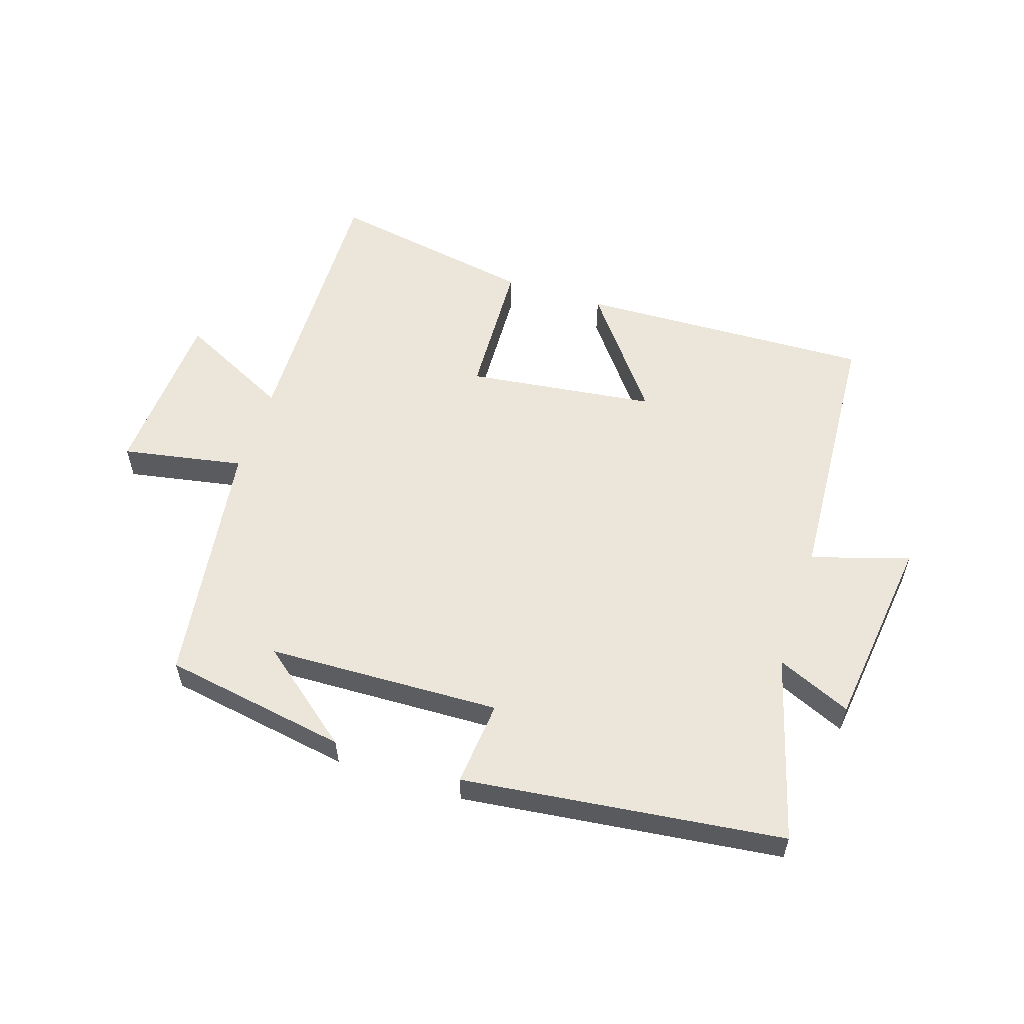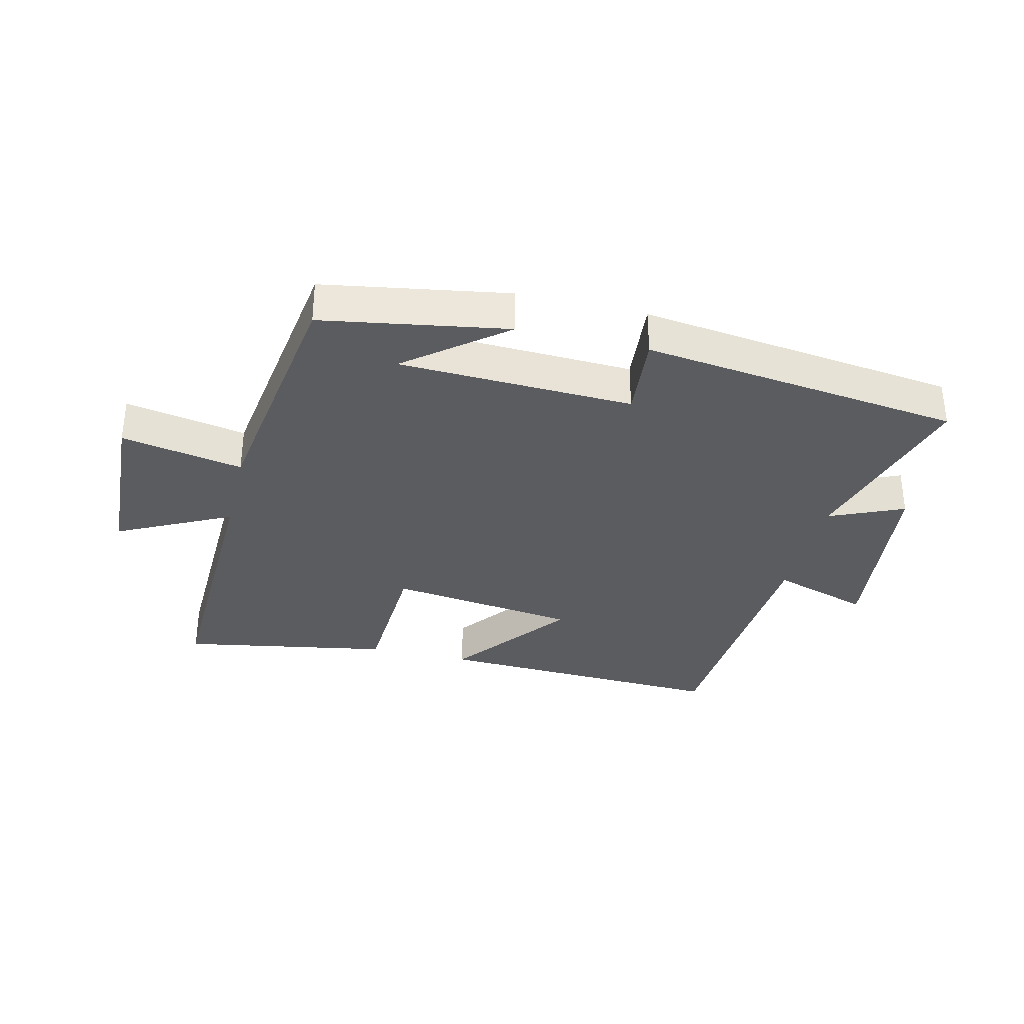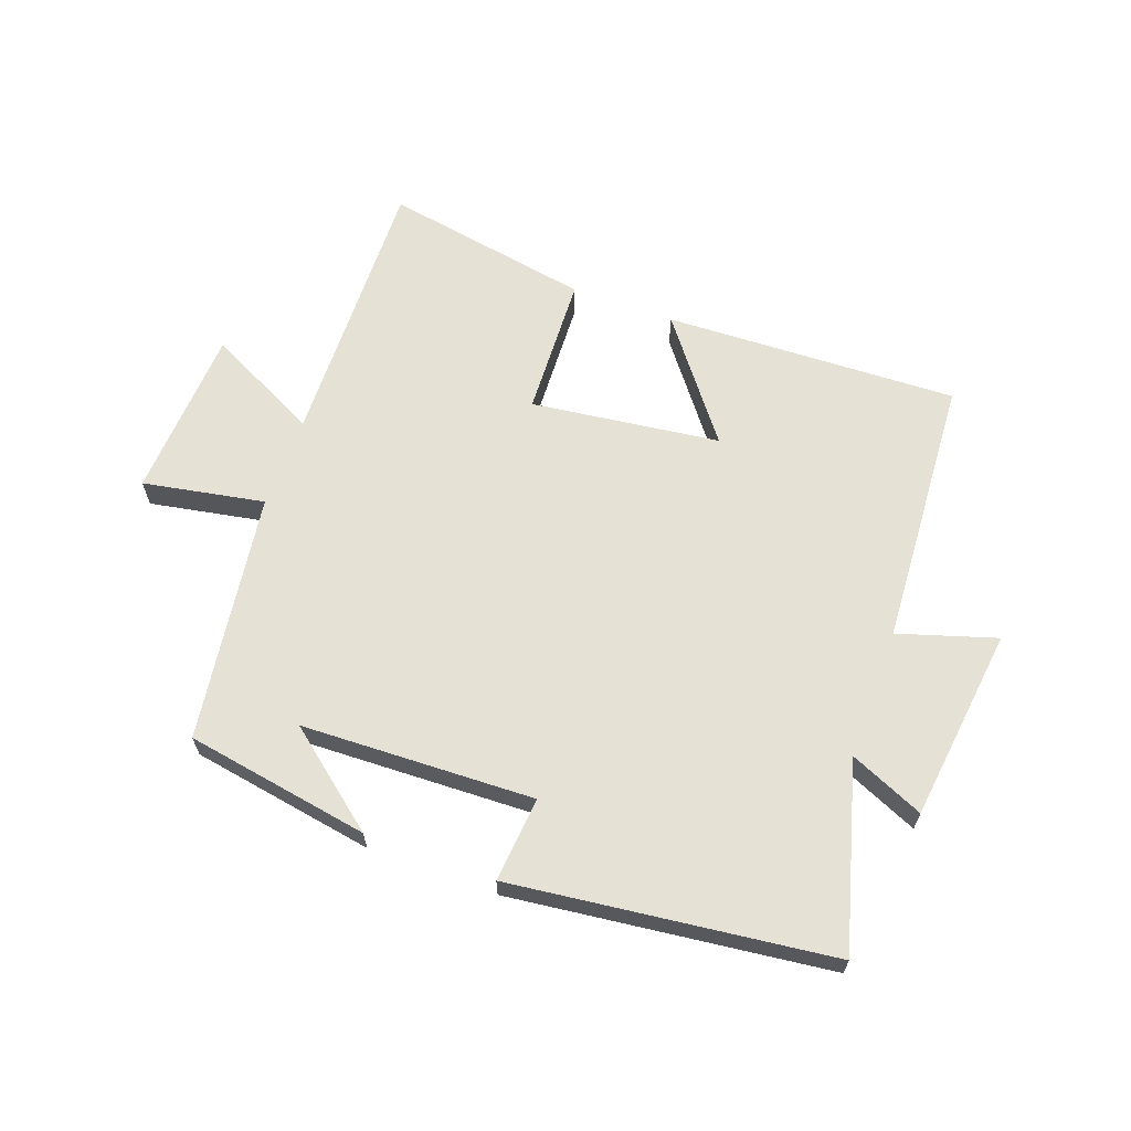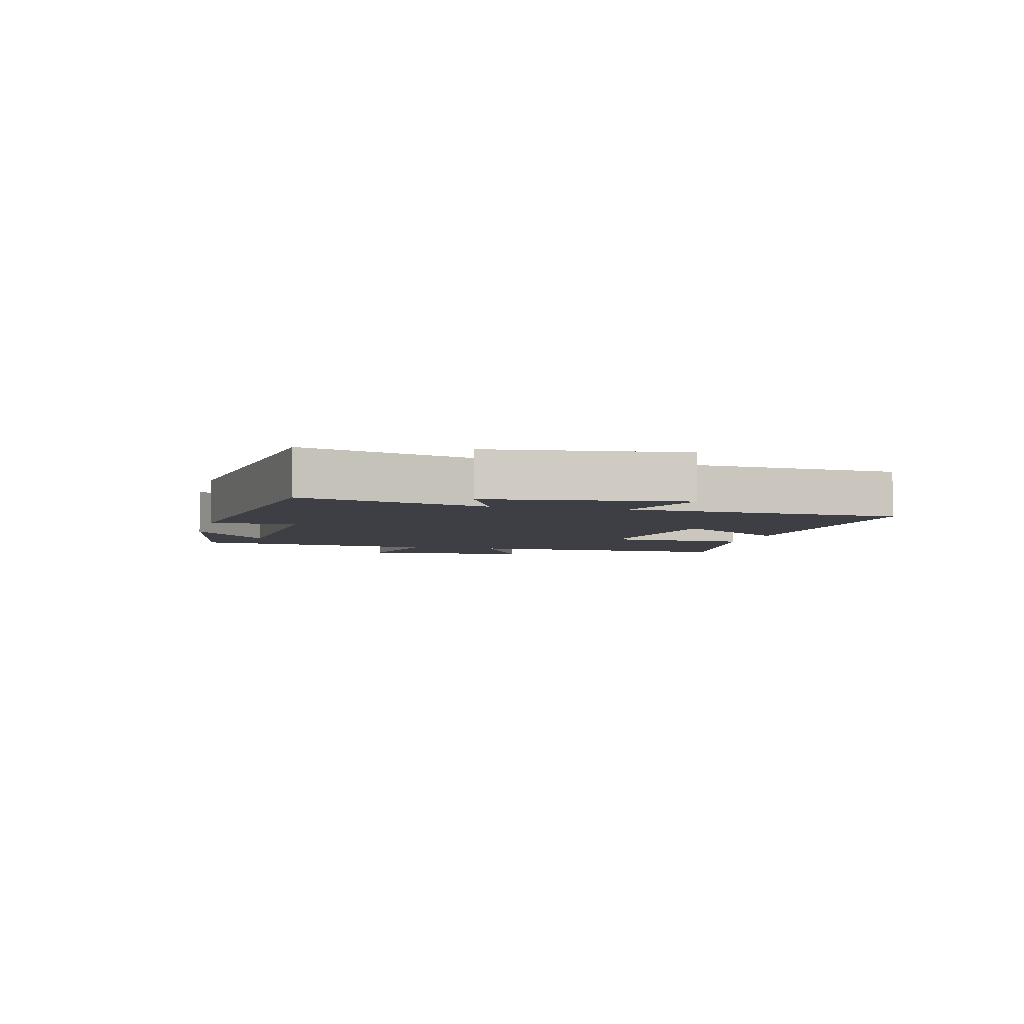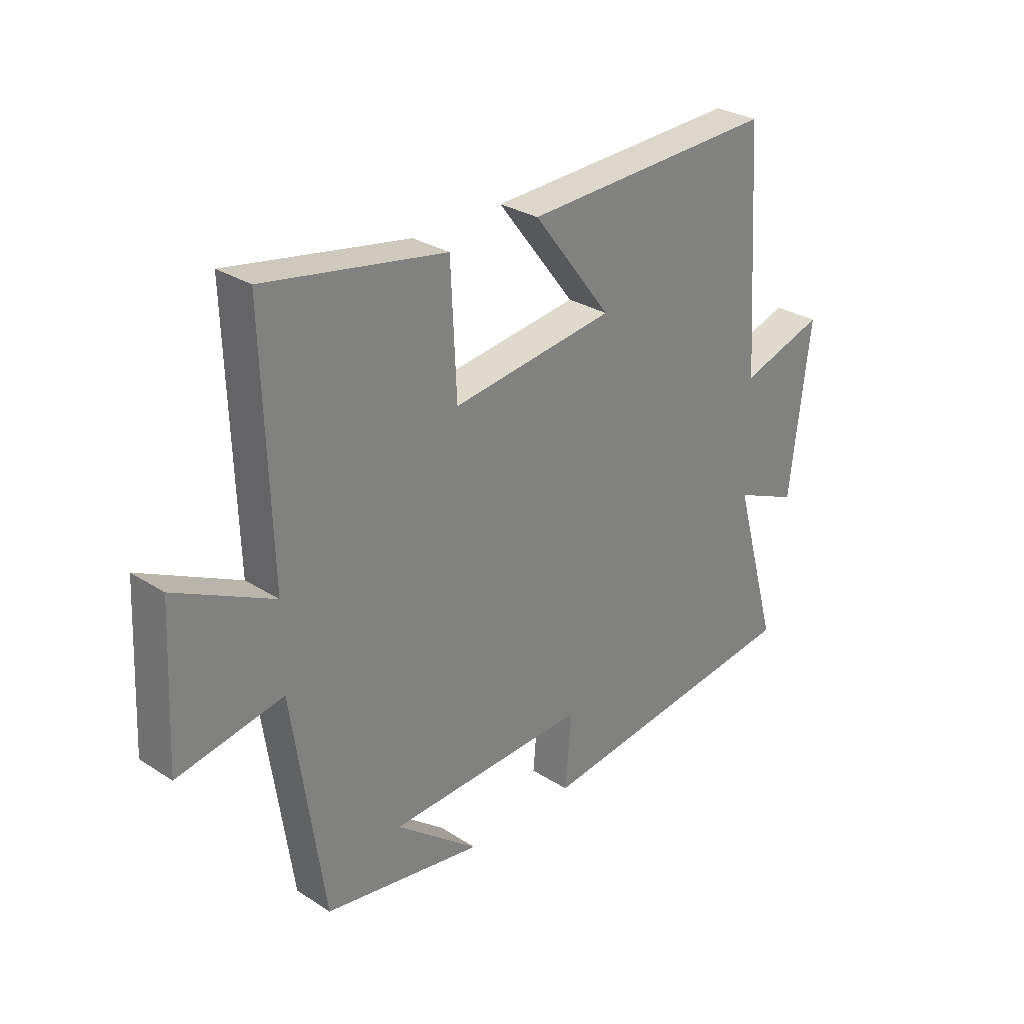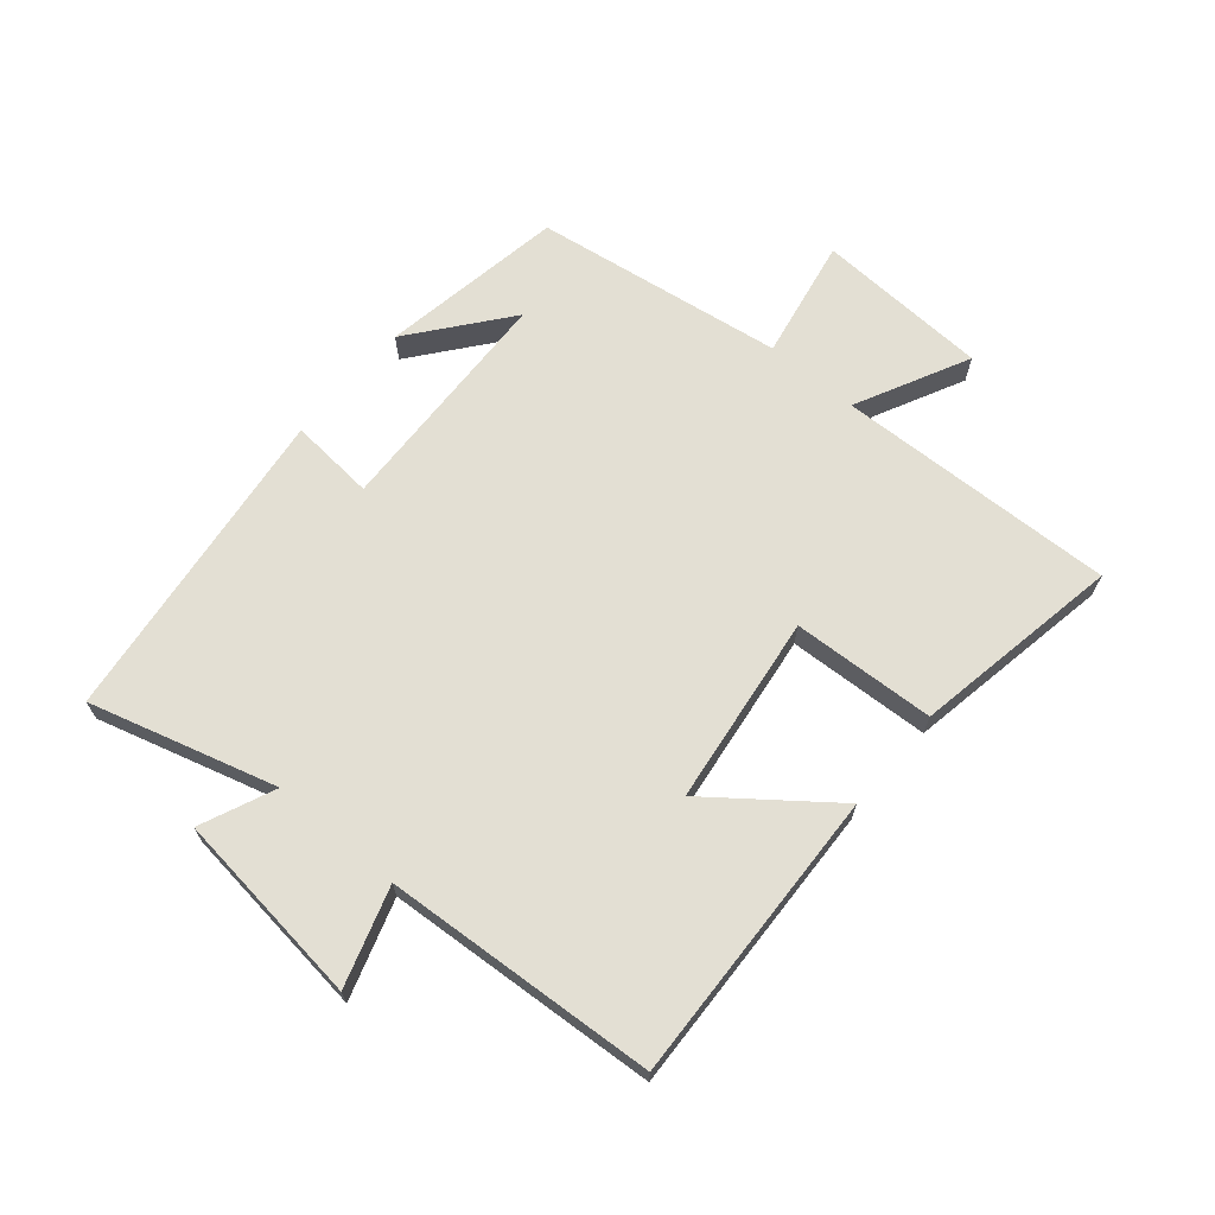
<metadata>
{"format":"obj","ext":"obj","renderer":"f3d","projection":"perspective","resolution":1024,"background":"white","views":[{"elev":56.3,"azim":-161.8,"up":"+Y"},{"elev":-33.9,"azim":166.5,"up":"+Y"},{"elev":64.1,"azim":-159.8,"up":"+Y"},{"elev":-4.5,"azim":-104.2,"up":"+Y"},{"elev":29.2,"azim":133.5,"up":"+Z"},{"elev":67.1,"azim":-49.8,"up":"+Y"}]}
</metadata>
<code>
v 0.441 0.07 -0.45
v 0.142 0.07 -0.5
v 0.298 0.07 -0.376
v -0.08 0.07 -0.362
v -0.068 0.07 -0.5
v -0.585 0.07 -0.436
v -0.5 0.07 -0.135
v -0.62 0.07 -0.187
v -0.658 0.07 0.129
v -0.5 0.07 0.079
v -0.471 0.07 0.519
v 0.006 0.07 0.5
v -0.141 0.07 0.309
v 0.165 0.07 0.269
v 0.176 0.07 0.5
v 0.514 0.07 0.56
v 0.5 0.07 0.107
v 0.683 0.07 0.198
v 0.697 0.07 -0.082
v 0.5 0.07 -0.045
v 0.441 0 -0.45
v 0.142 0 -0.5
v 0.298 0 -0.376
v -0.08 0 -0.362
v -0.068 0 -0.5
v -0.585 0 -0.436
v -0.5 0 -0.135
v -0.62 0 -0.187
v -0.658 0 0.129
v -0.5 0 0.079
v -0.471 0 0.519
v 0.006 0 0.5
v -0.141 0 0.309
v 0.165 0 0.269
v 0.176 0 0.5
v 0.514 0 0.56
v 0.5 0 0.107
v 0.683 0 0.198
v 0.697 0 -0.082
v 0.5 0 -0.045
f 17 18 19 20
f 17 20 1
f 14 15 16 17
f 13 14 17 1
f 10 11 12 13
f 10 13 1
f 7 8 9 10
f 4 5 6 7
f 3 4 7 10
f 1 2 3
f 1 3 10
f 40 39 38 37
f 21 40 37
f 37 36 35 34
f 21 37 34 33
f 33 32 31 30
f 21 33 30
f 30 29 28 27
f 27 26 25 24
f 30 27 24 23
f 23 22 21
f 30 23 21
f 1 21 22 2
f 2 22 23 3
f 3 23 24 4
f 4 24 25 5
f 5 25 26 6
f 6 26 27 7
f 7 27 28 8
f 8 28 29 9
f 9 29 30 10
f 10 30 31 11
f 11 31 32 12
f 12 32 33 13
f 13 33 34 14
f 14 34 35 15
f 15 35 36 16
f 16 36 37 17
f 17 37 38 18
f 18 38 39 19
f 19 39 40 20
f 20 40 21 1

</code>
